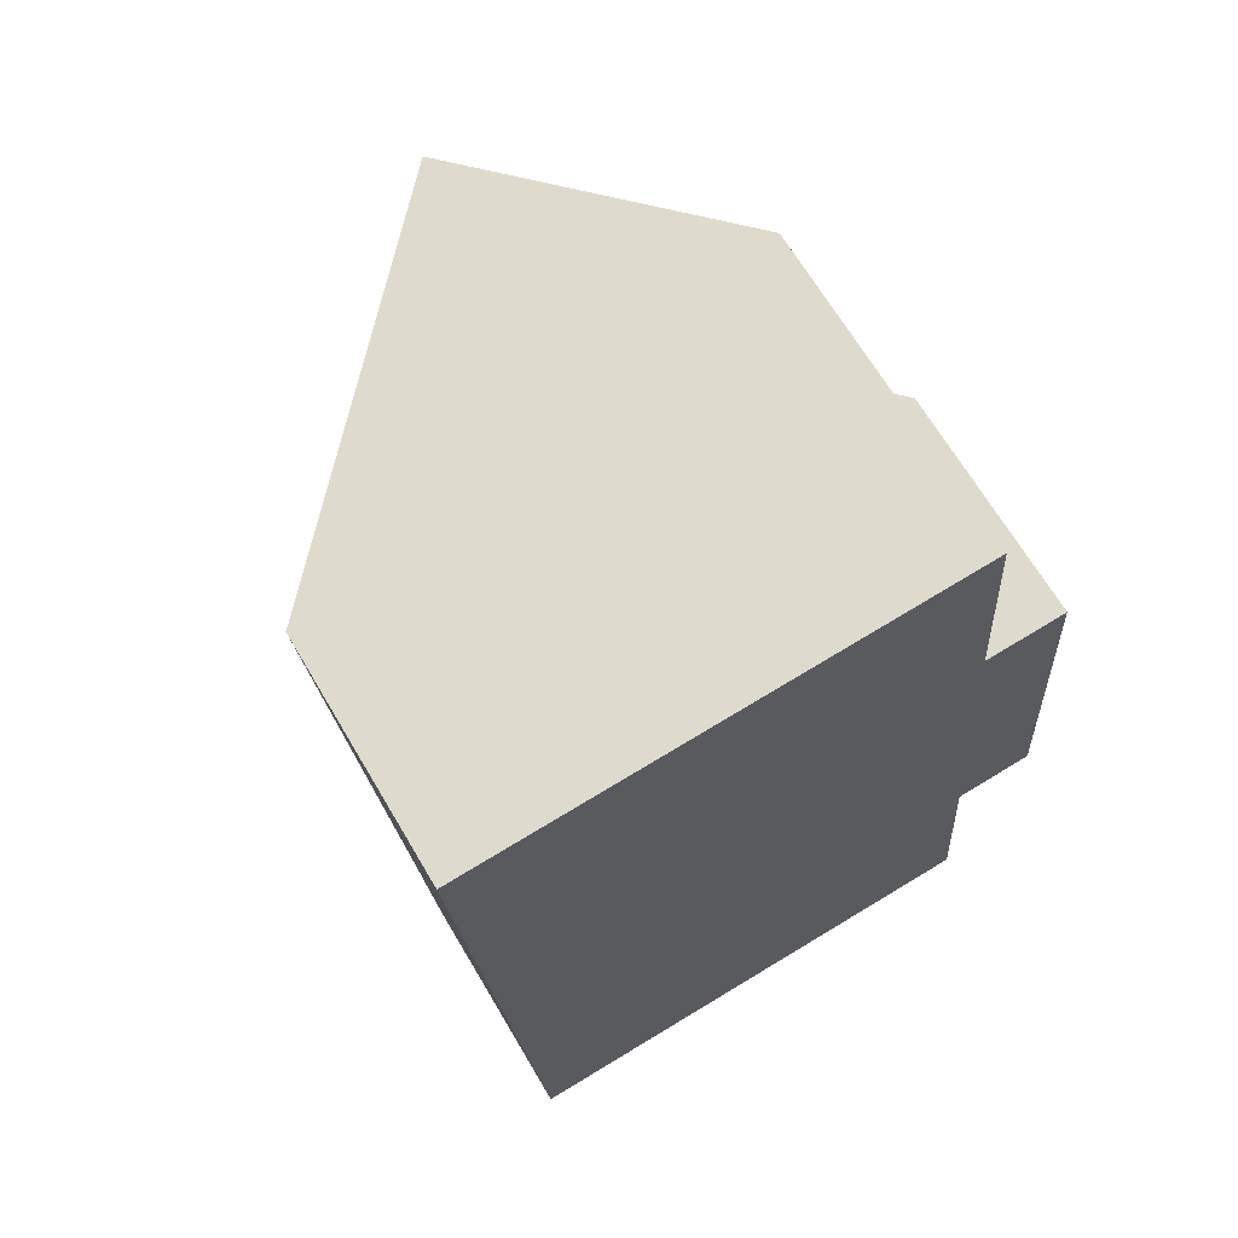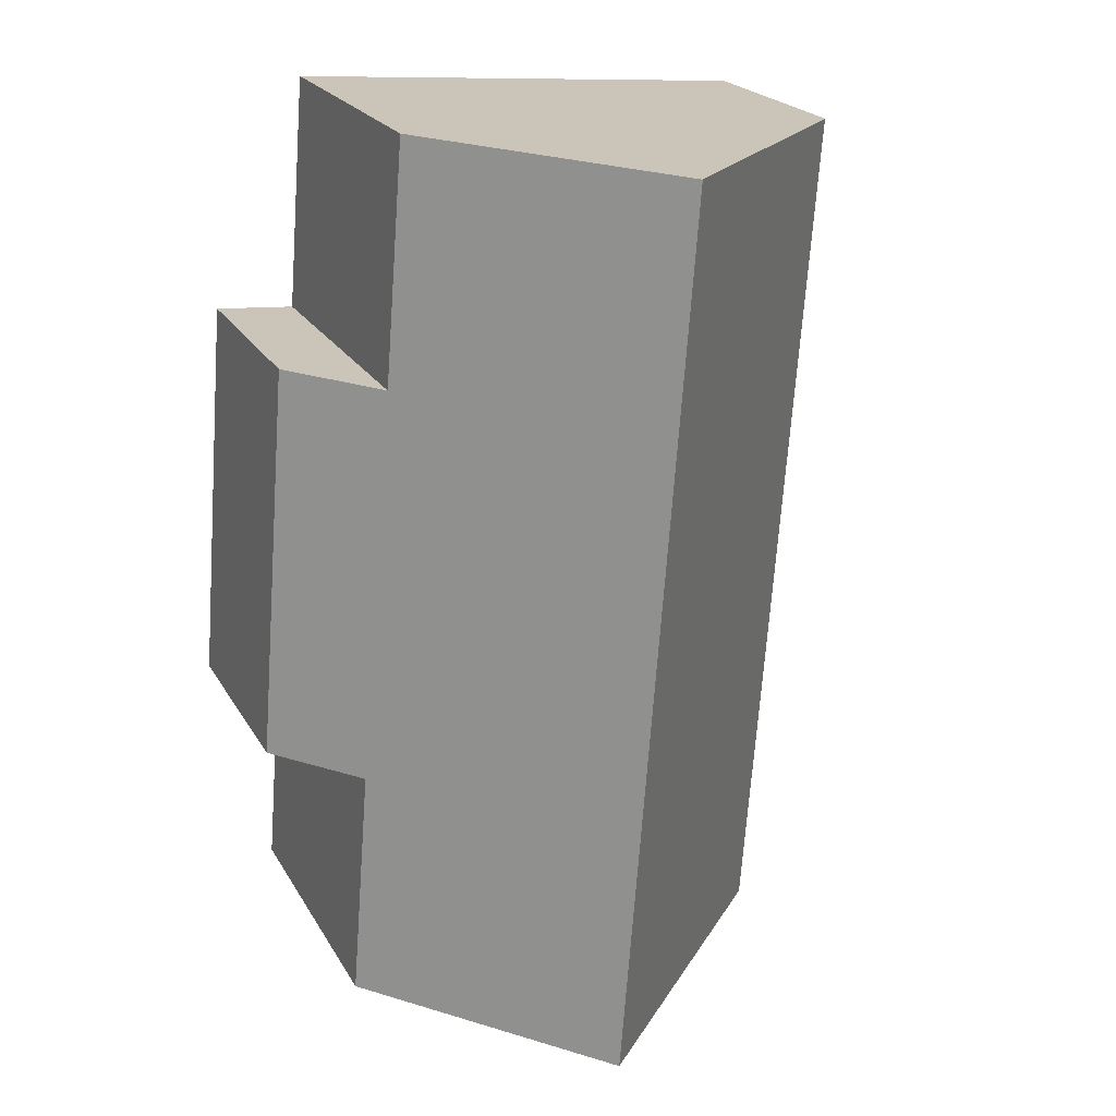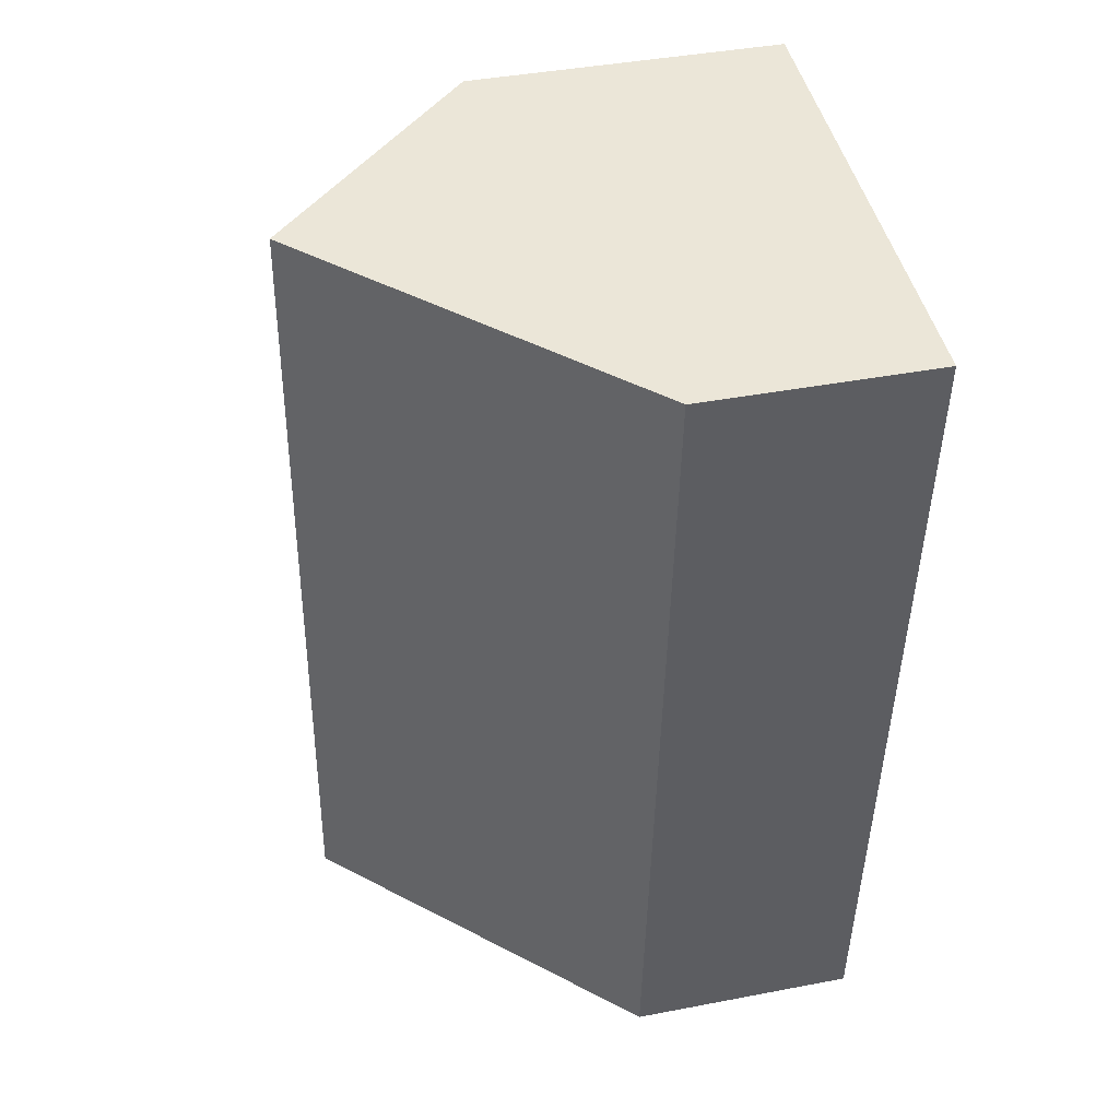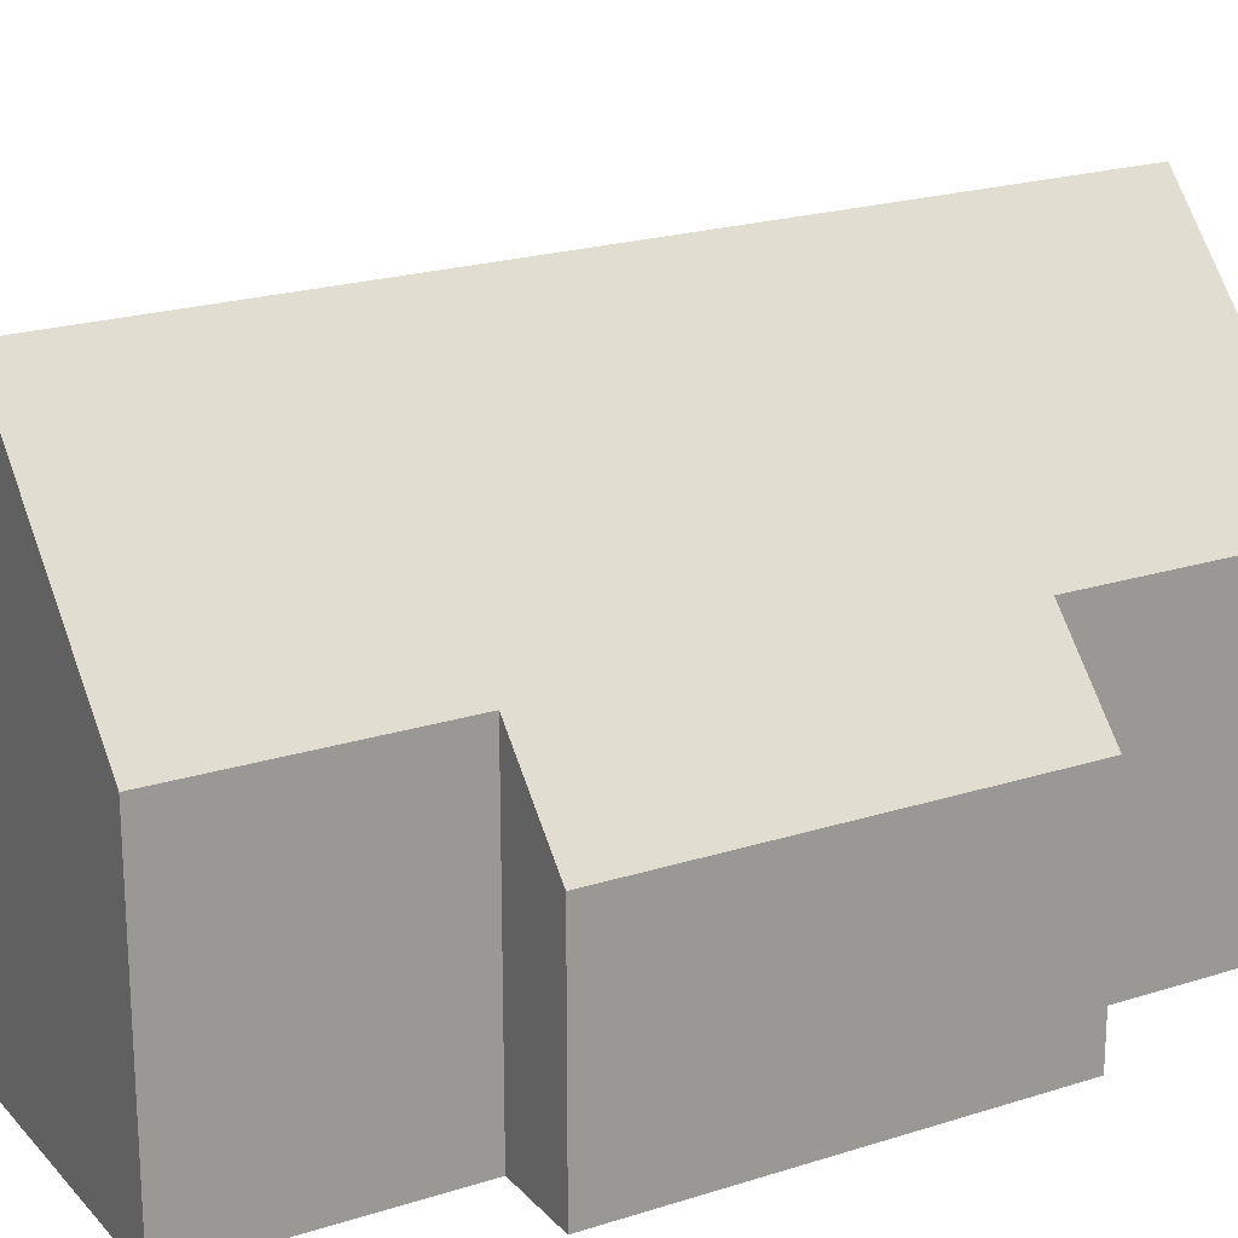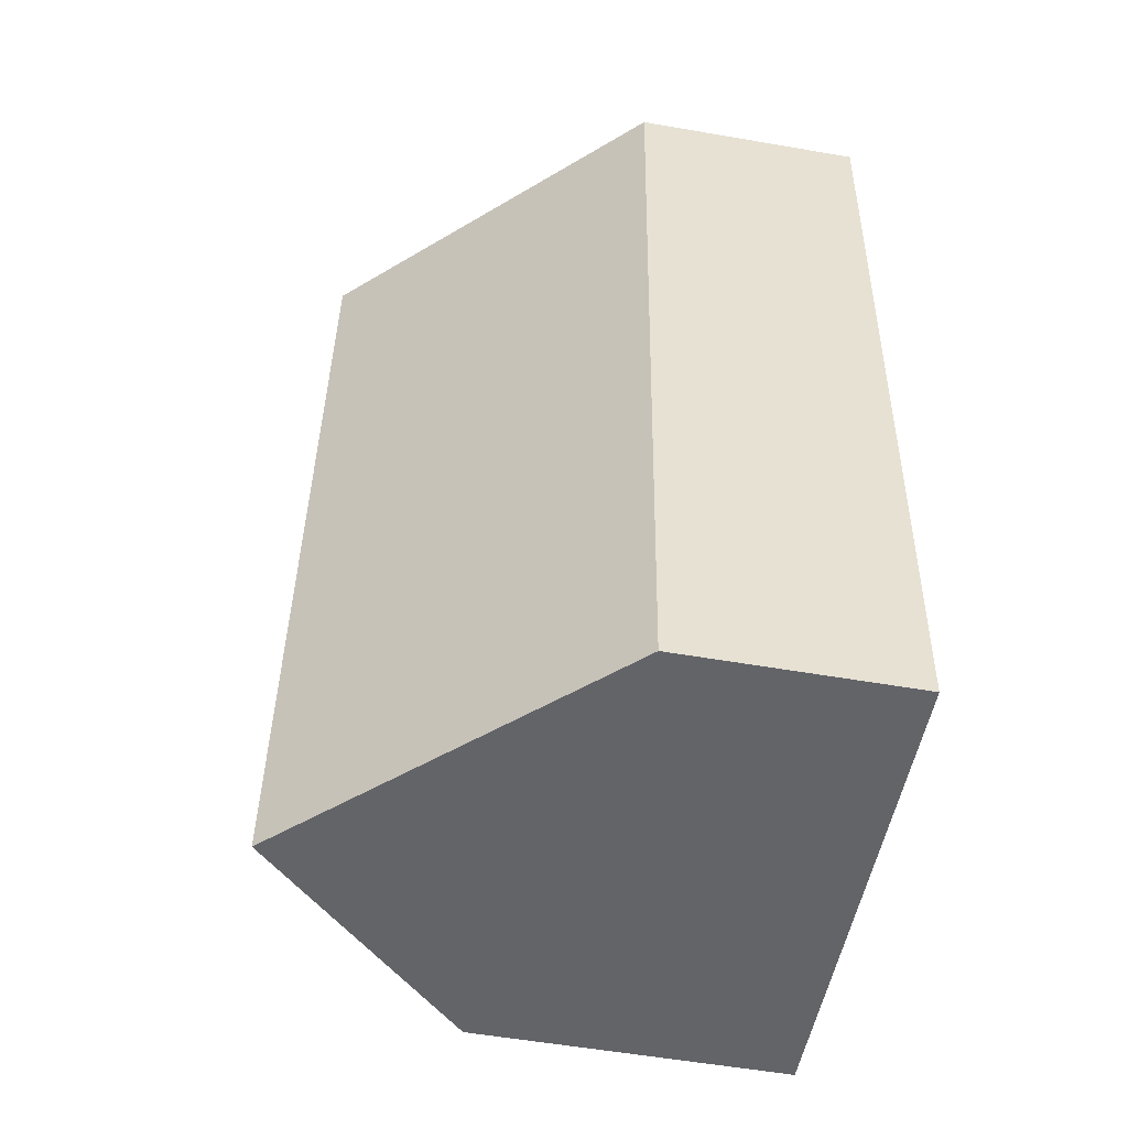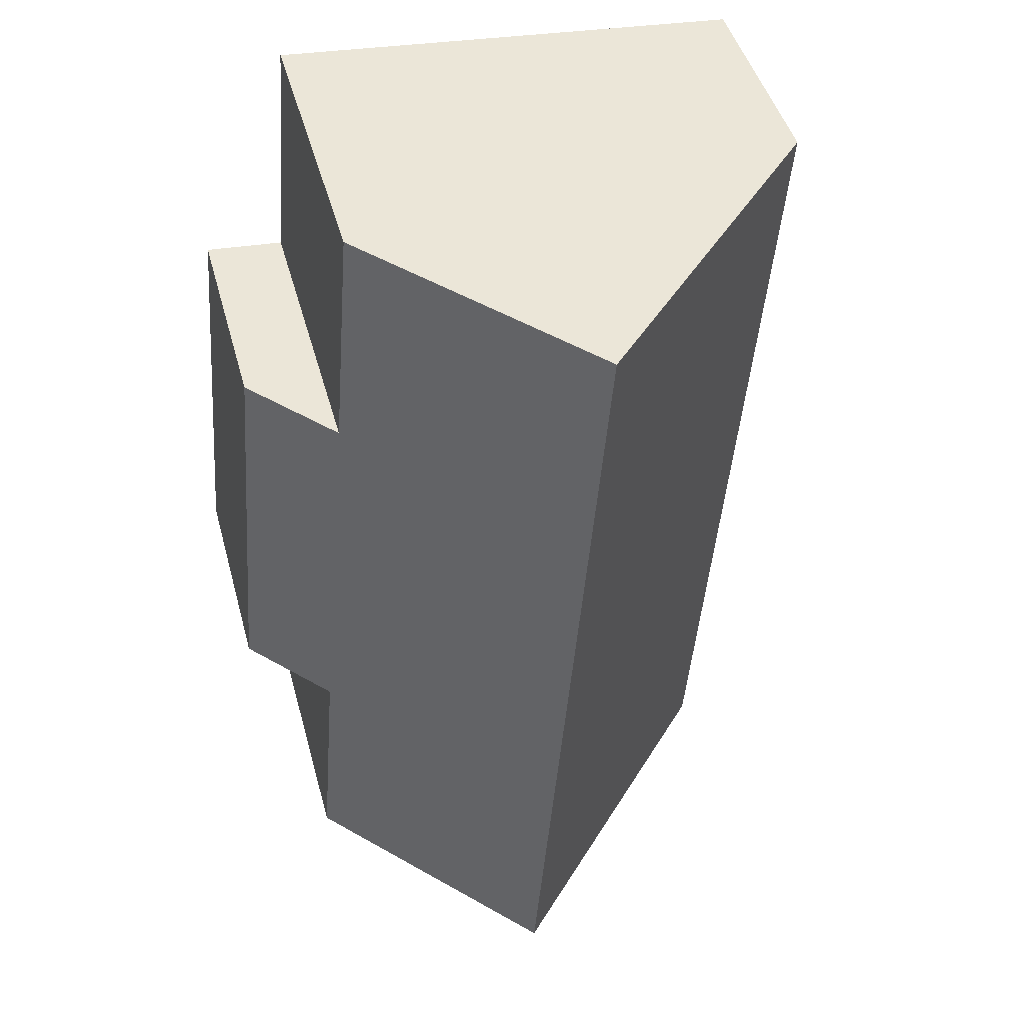
<metadata>
{"format":"obj","ext":"obj","renderer":"f3d","projection":"perspective","resolution":1024,"background":"white","views":[{"elev":67.5,"azim":-30.6,"up":"+Z"},{"elev":21.8,"azim":157.5,"up":"+Z"},{"elev":41.2,"azim":-103.1,"up":"+Z"},{"elev":21.2,"azim":55.8,"up":"+Y"},{"elev":-55.8,"azim":-100.3,"up":"+Z"},{"elev":45.9,"azim":165.0,"up":"+Z"}]}
</metadata>
<code>
v  9.881 3.714 -9.65
v  8.072 5.084 -3.265
v  9.373 3.714 -3.163
v  4.535 8.49 0.355
v  7.769 5.084 0.608
v  5.644 8.49 -13.81
v  8.621 5.041 -9.748
v  8.919 5.041 -13.55
v  1.109 3.714 -14.16
v  0 3.714 2.274e-16
v  7.769 -3.723e-17 0.608
v  8.072 1.999e-16 -3.265
v  9.373 1.937e-16 -3.163
v  9.881 5.909e-16 -9.65
v  8.621 5.969e-16 -9.748
v  8.919 8.298e-16 -13.55
v  4.535 -2.174e-17 0.355
v  0 0 0
v  5.644 8.455e-16 -13.81
v  1.109 8.672e-16 -14.16
g defaultobject
f 1 2 3
f 2 4 5
f 4 2 6
f 6 2 7
f 7 2 1
f 6 7 8
f 9 4 6
f 4 9 10
f 11 2 5
f 2 11 12
f 13 1 3
f 1 13 14
f 15 8 7
f 8 15 16
f 12 3 2
f 3 12 13
f 10 5 4
f 5 10 11
f 11 10 17
f 17 10 18
f 1 15 7
f 15 1 14
f 8 9 6
f 9 8 16
f 9 16 19
f 9 19 20
f 20 10 9
f 10 20 18
f 13 15 14
f 15 19 16
f 19 15 20
f 20 15 18
f 18 15 12
f 12 15 13
f 18 12 11
f 18 11 17

</code>
